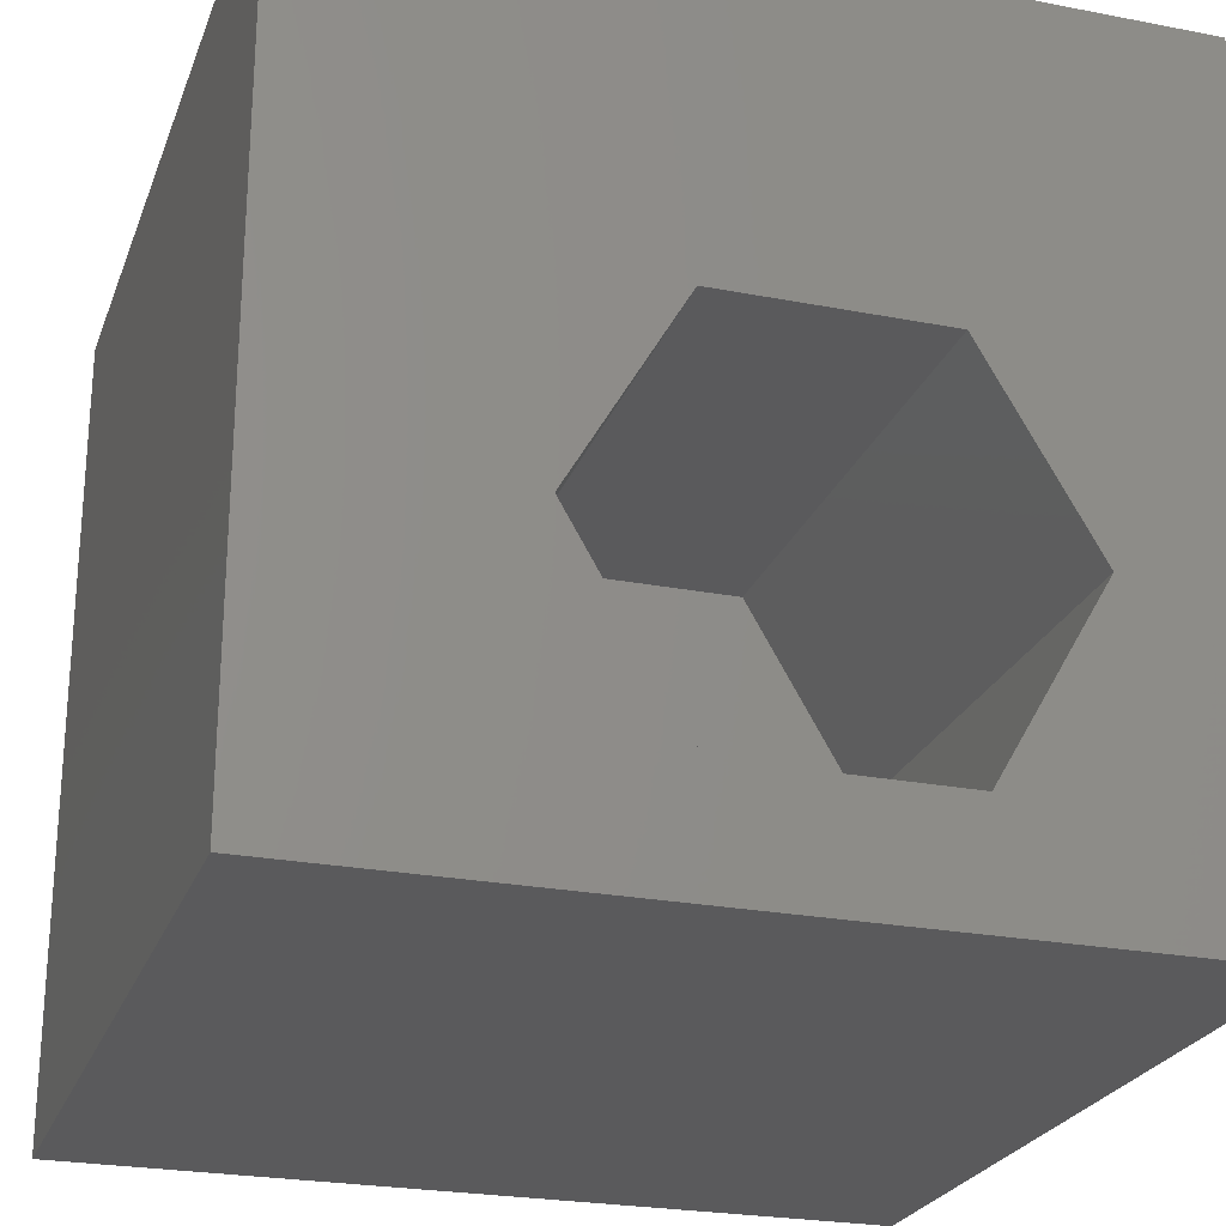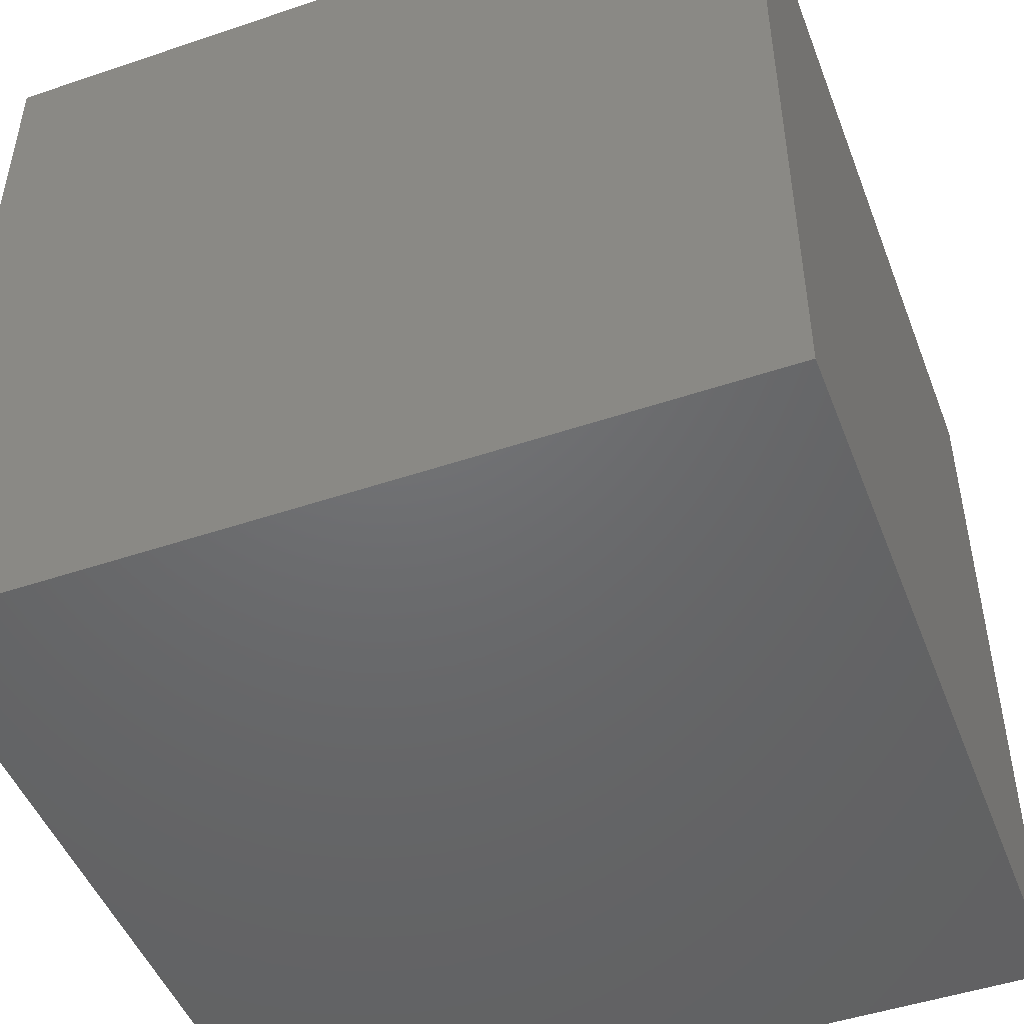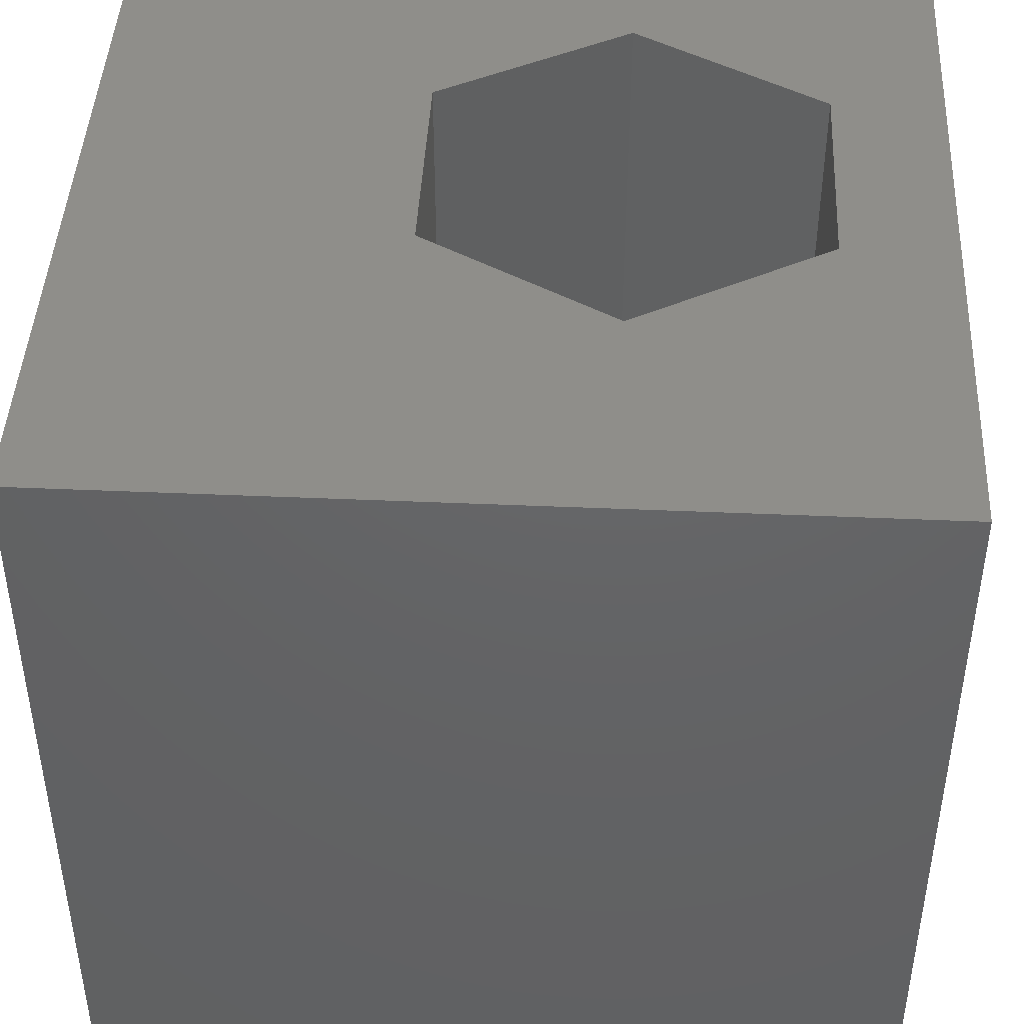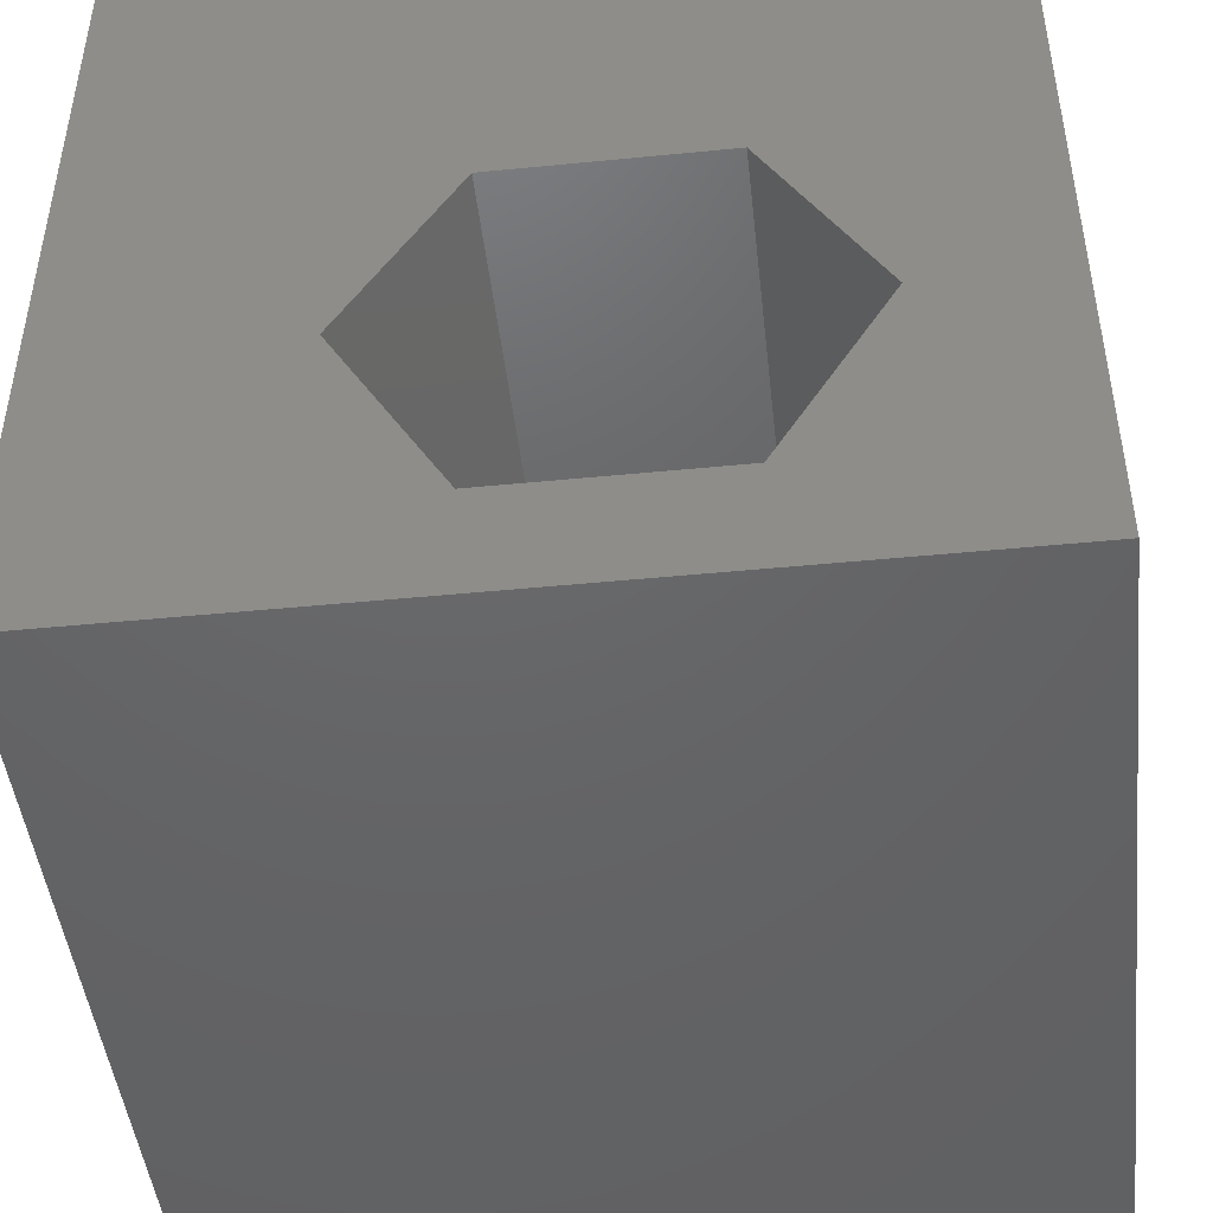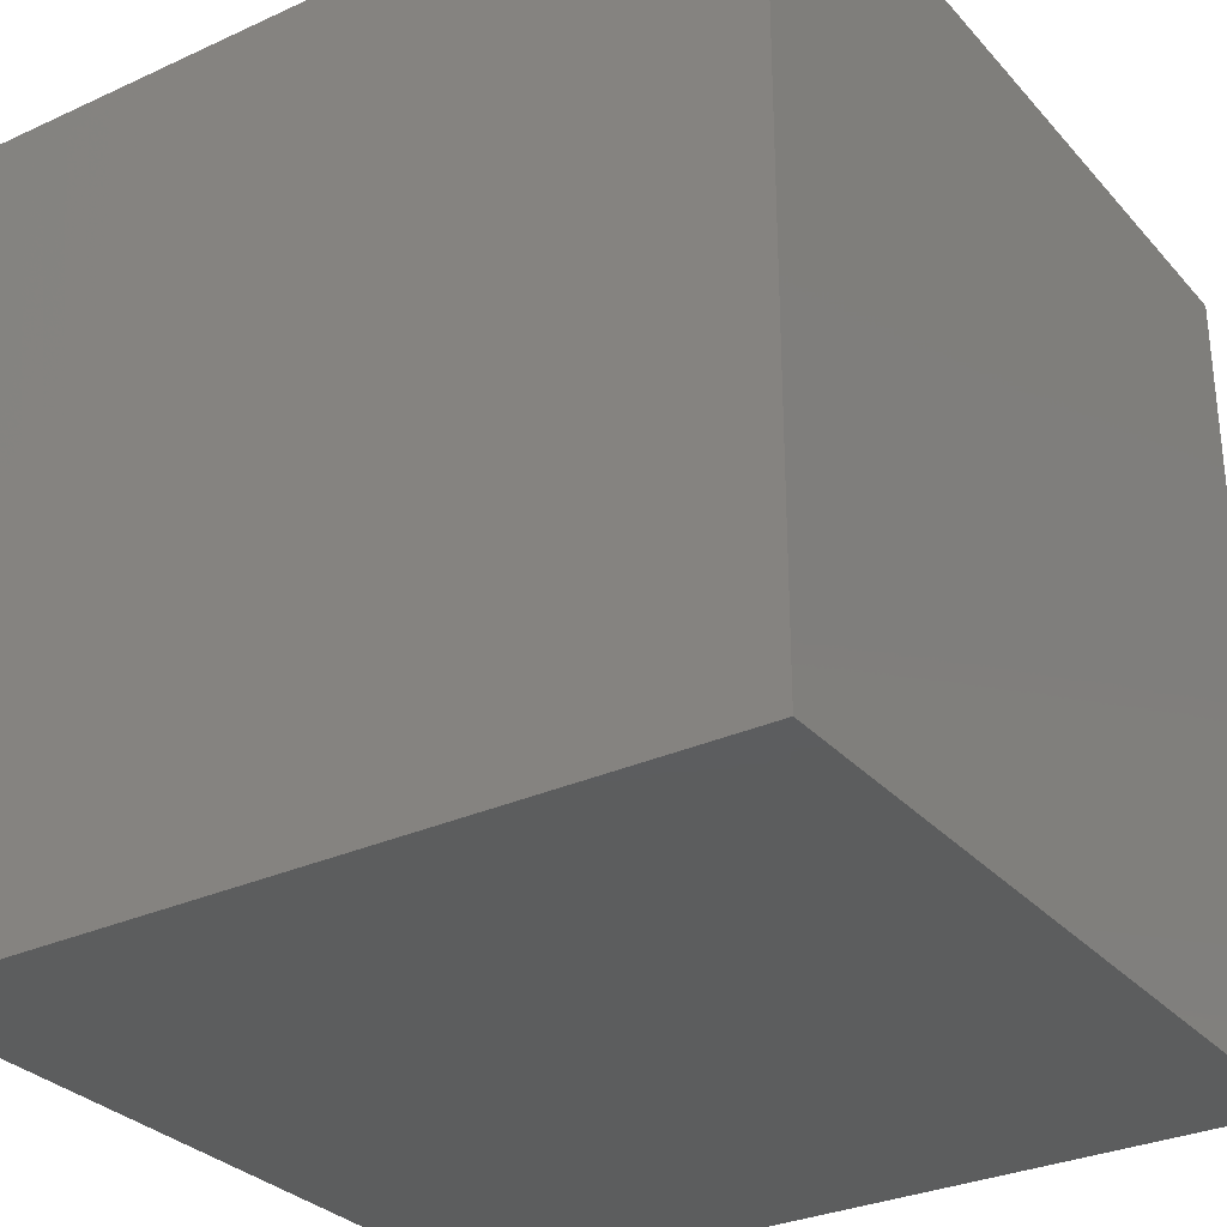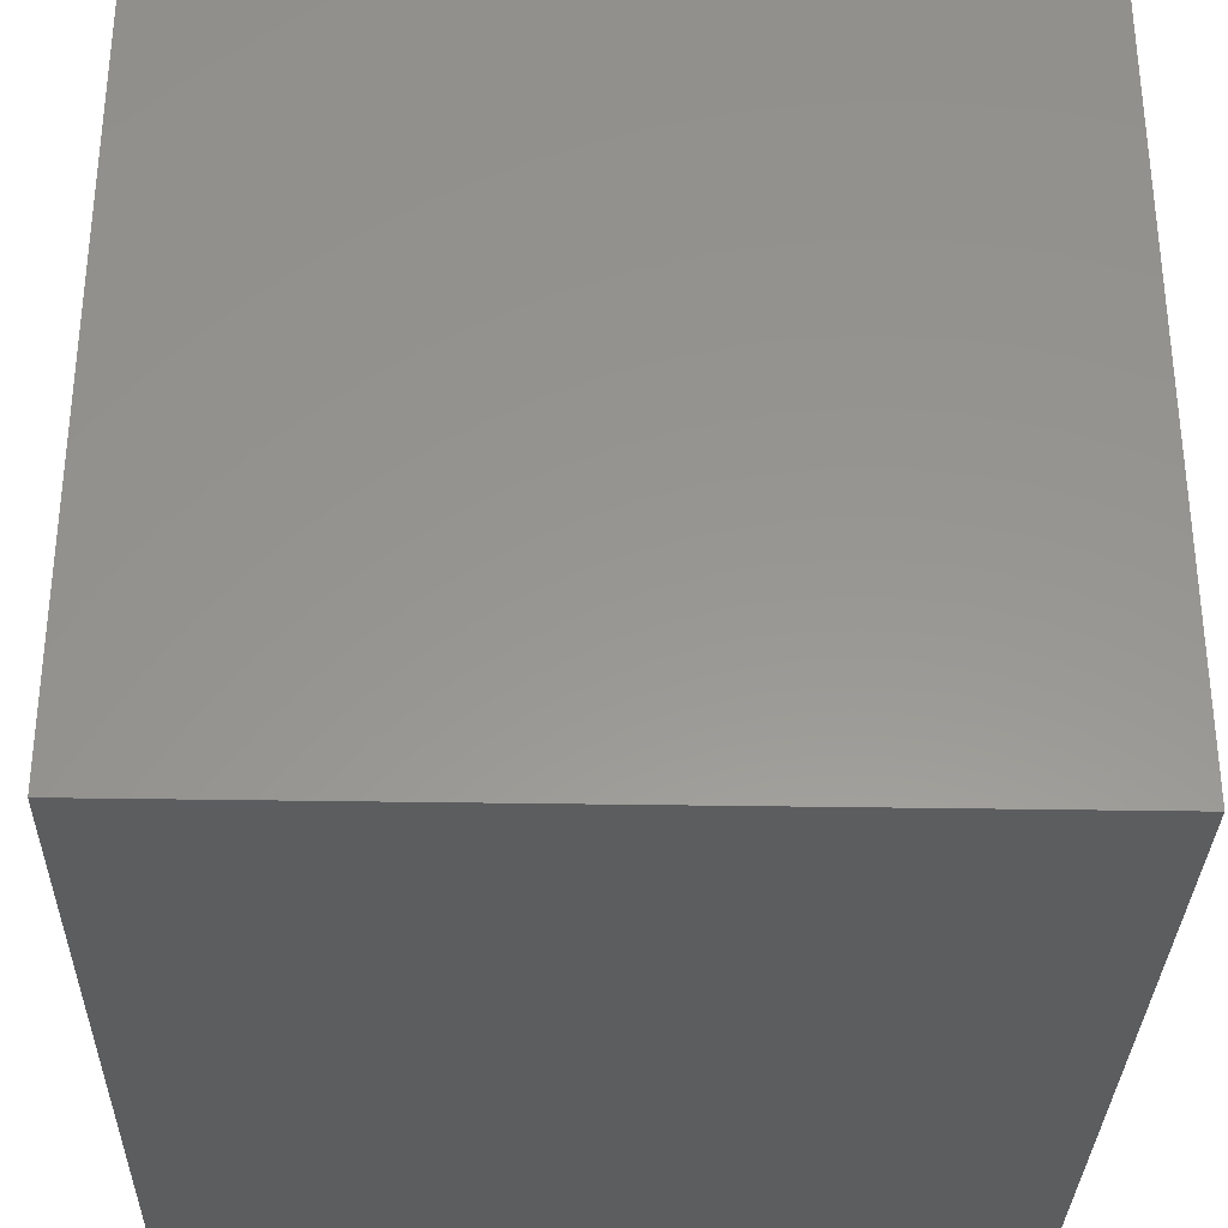
<metadata>
{"format":"stl","ext":"stl","renderer":"f3d","projection":"perspective","resolution":1024,"background":"white","views":[{"elev":-24.6,"azim":-17.6,"up":"+Y"},{"elev":-48.2,"azim":110.7,"up":"+Z"},{"elev":44.4,"azim":-87.1,"up":"+Z"},{"elev":-46.5,"azim":6.4,"up":"+Y"},{"elev":-30.4,"azim":-146.5,"up":"+Y"},{"elev":-32.0,"azim":-91.4,"up":"+Z"}]}
</metadata>
<code>
# stl→obj: 20 verts, 36 faces
v 0 10 10
v 0 10 0
v 0 0 10
v 0 0 0
v 8.292 3.693 10
v 10 0 10
v 10 10 10
v 6.938 1.348 10
v 4.23 1.348 10
v 2.876 3.693 10
v 4.23 6.038 10
v 6.938 6.038 10
v 10 10 0
v 10 0 0
v 2.876 3.693 3.683
v 4.23 6.038 3.683
v 6.938 6.038 3.683
v 8.292 3.693 3.683
v 6.938 1.348 3.683
v 4.23 1.348 3.683
f 1 2 3
f 3 2 4
f 5 6 7
f 5 8 6
f 6 8 9
f 6 9 3
f 3 9 10
f 3 10 1
f 1 10 11
f 1 11 7
f 7 11 12
f 7 12 5
f 13 7 14
f 14 7 6
f 2 13 4
f 4 13 14
f 7 13 1
f 1 13 2
f 14 6 4
f 4 6 3
f 15 16 10
f 10 16 11
f 16 17 11
f 11 17 12
f 17 18 12
f 12 18 5
f 18 19 5
f 5 19 8
f 19 20 8
f 8 20 9
f 20 15 9
f 9 15 10
f 20 19 15
f 15 19 18
f 15 18 16
f 16 18 17

</code>
